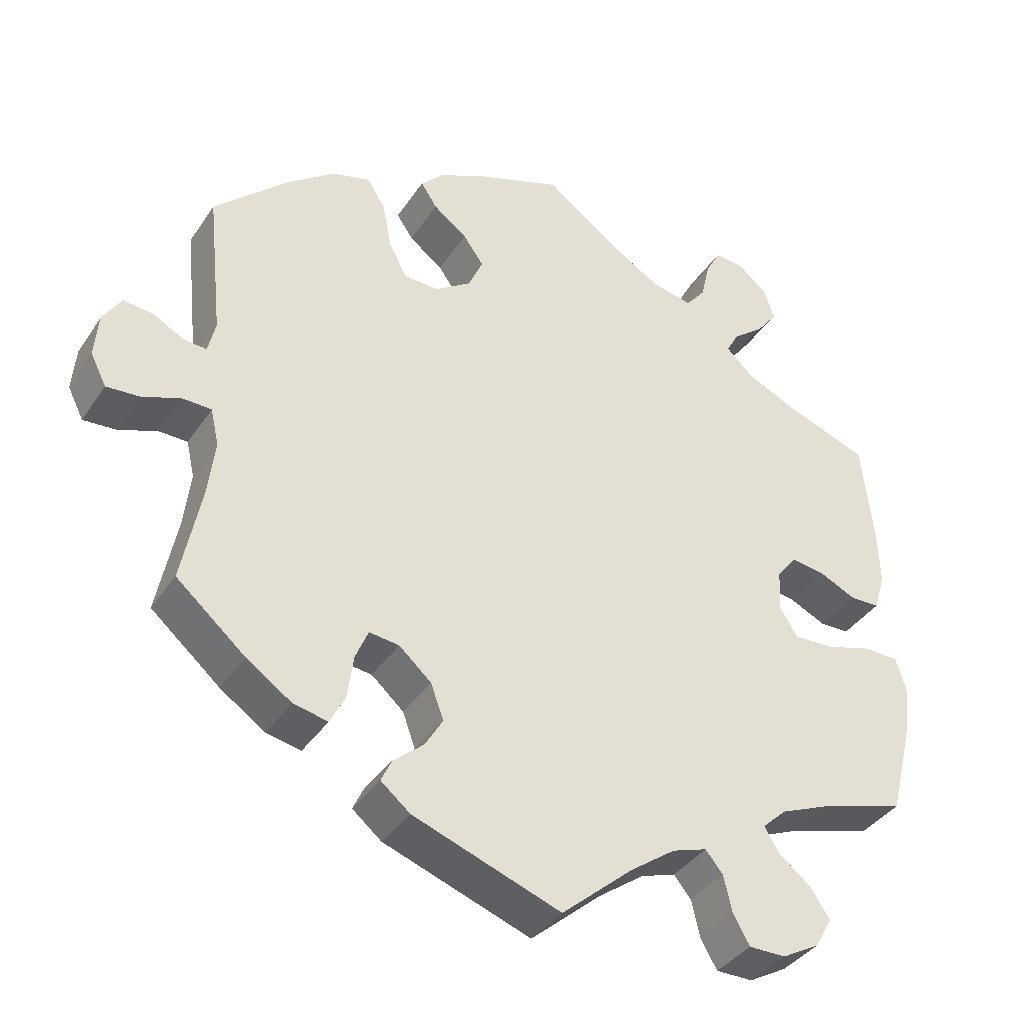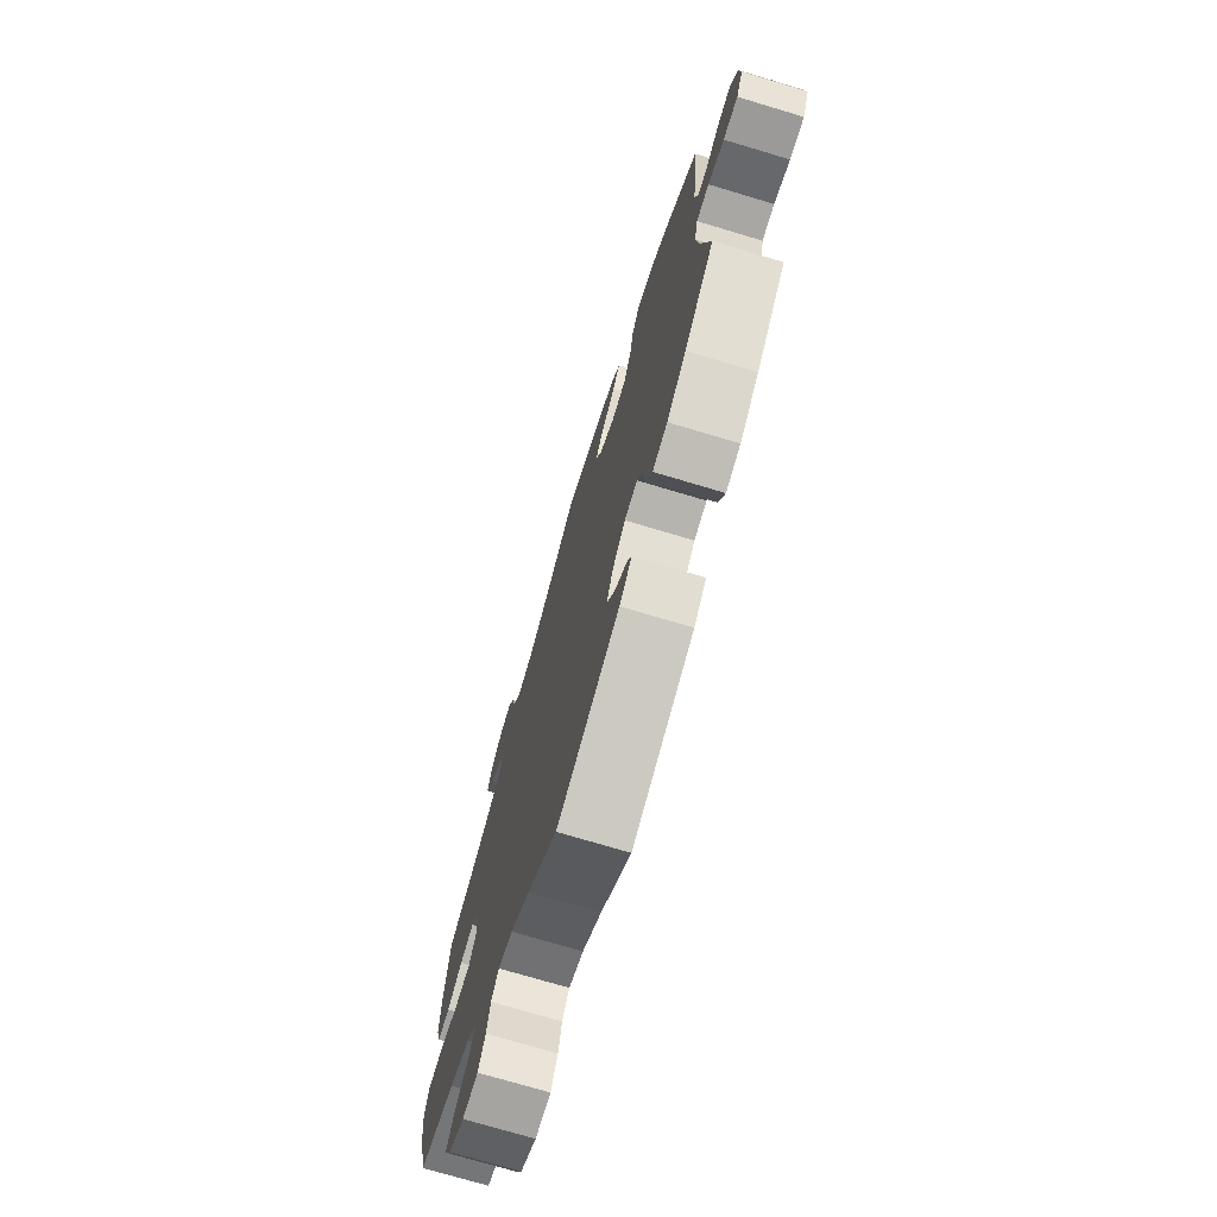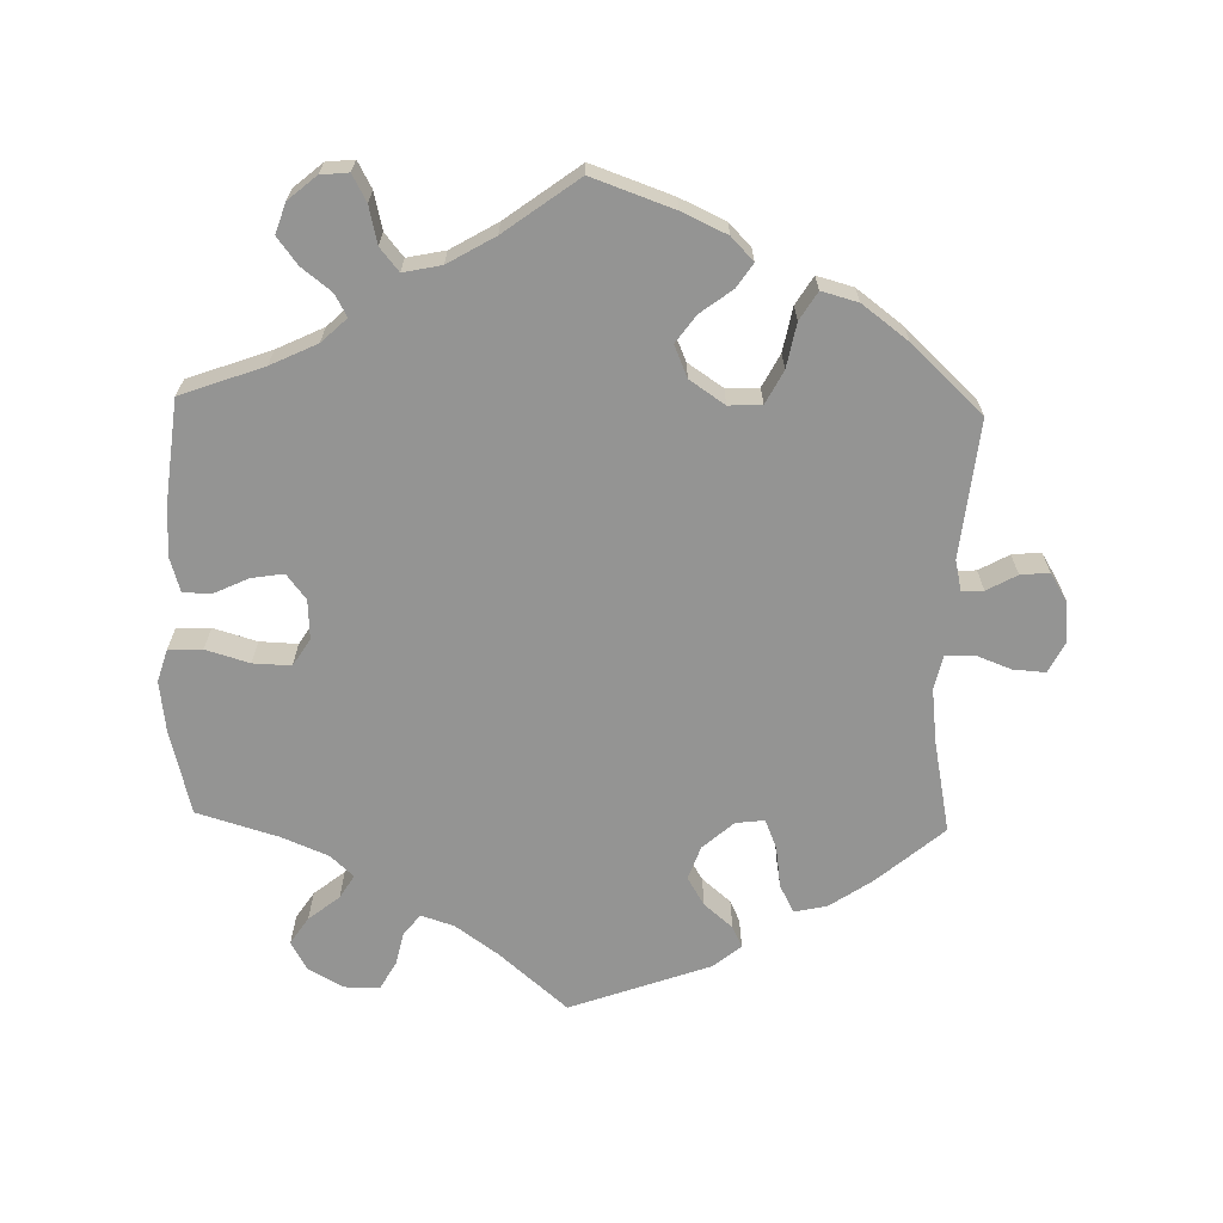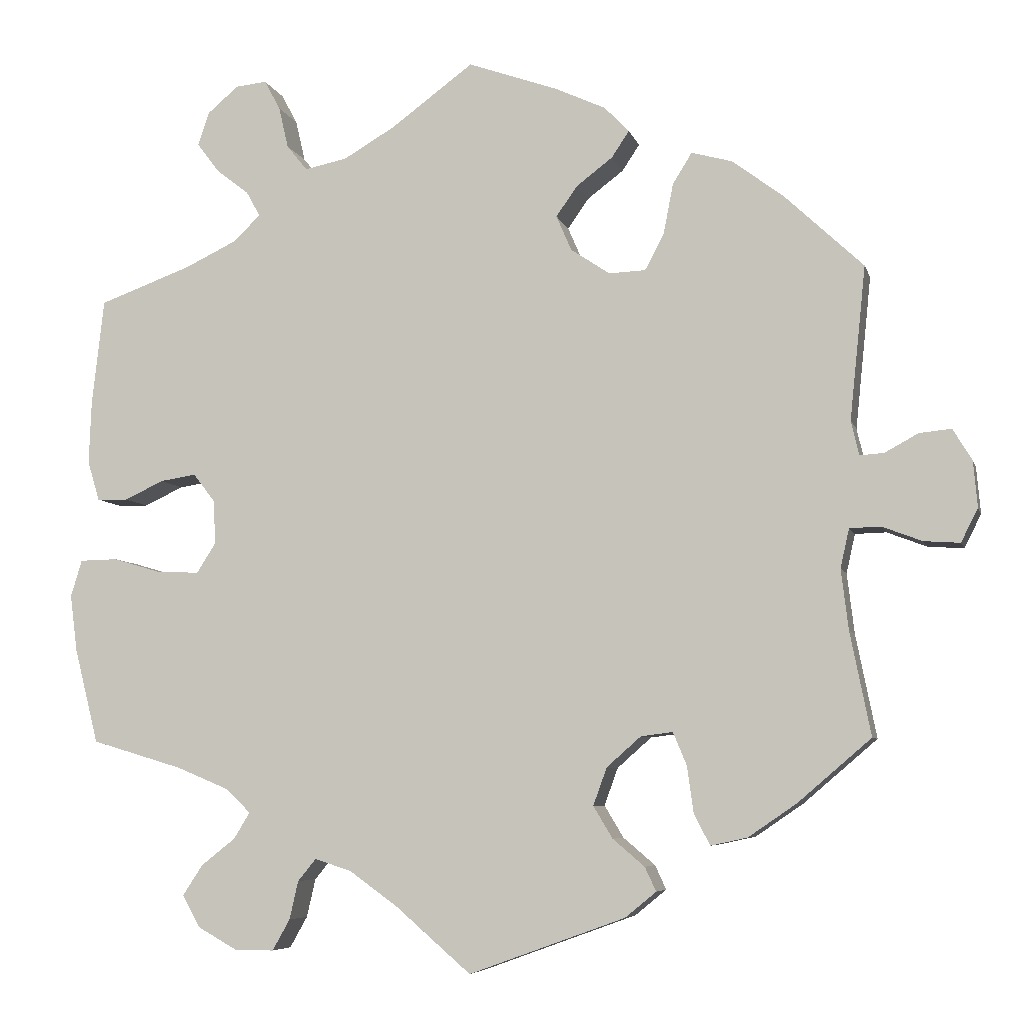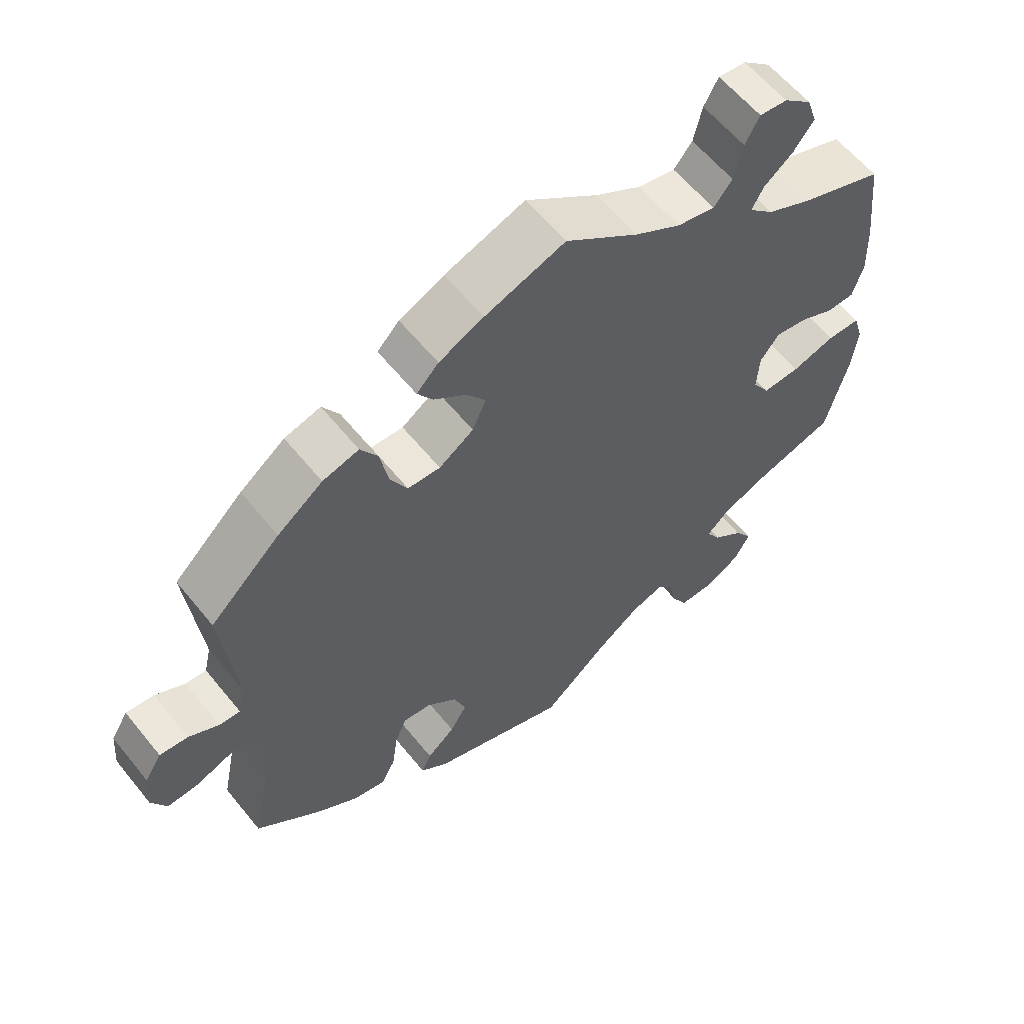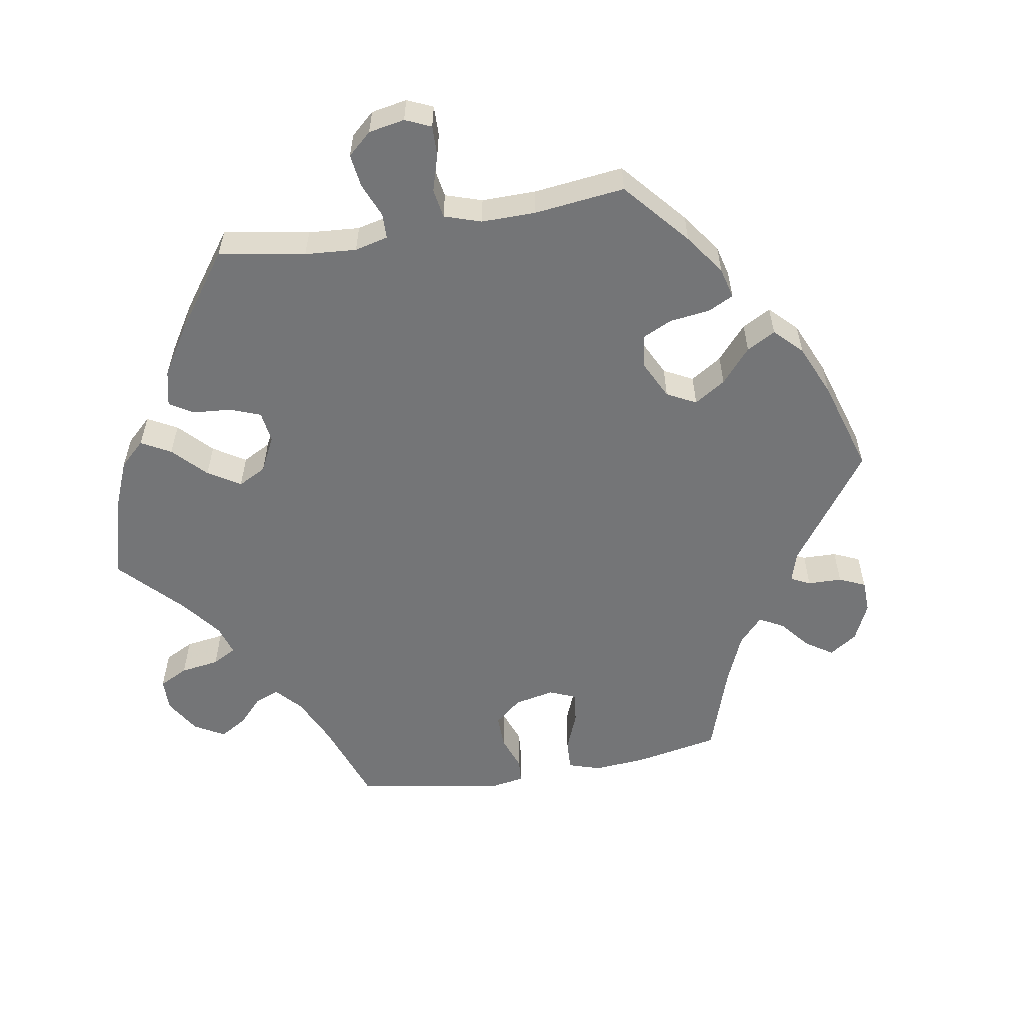
<metadata>
{"format":"obj","ext":"obj","renderer":"f3d","projection":"perspective","resolution":1024,"background":"white","views":[{"elev":-37.7,"azim":150.2,"up":"+Z"},{"elev":-73.3,"azim":73.3,"up":"+Z"},{"elev":-67.0,"azim":-1.5,"up":"+Y"},{"elev":-6.4,"azim":13.6,"up":"+Z"},{"elev":60.0,"azim":141.2,"up":"+Z"},{"elev":-56.5,"azim":-20.1,"up":"+Y"}]}
</metadata>
<code>
v 0.112 0.07 0.538
v 0.175 0.07 0.509
v 0.206 0.07 0.477
v 0.184 0.07 0.444
v 0.139 0.07 0.41
v 0.112 0.07 0.372
v 0.131 0.07 0.328
v 0.18 0.07 0.295
v 0.226 0.07 0.297
v 0.25 0.07 0.343
v 0.262 0.07 0.405
v 0.286 0.07 0.444
v 0.337 0.07 0.43
v 0.401 0.07 0.382
v 0.5 0.07 0.289
v 0.48 0.07 0.097
v 0.49 0.07 0.054
v 0.52 0.07 0.056
v 0.562 0.07 0.079
v 0.602 0.07 0.083
v 0.626 0.07 0.044
v 0.631 0.07 -0.014
v 0.61 0.07 -0.056
v 0.565 0.07 -0.053
v 0.515 0.07 -0.034
v 0.476 0.07 -0.035
v 0.465 0.07 -0.084
v 0.474 0.07 -0.159
v 0.5 0.07 -0.289
v 0.408 0.07 -0.368
v 0.348 0.07 -0.409
v 0.302 0.07 -0.419
v 0.282 0.07 -0.38
v 0.274 0.07 -0.322
v 0.257 0.07 -0.281
v 0.217 0.07 -0.286
v 0.174 0.07 -0.324
v 0.157 0.07 -0.371
v 0.181 0.07 -0.411
v 0.221 0.07 -0.445
v 0.235 0.07 -0.475
v 0.196 0.07 -0.507
v 0 0.07 -0.578
v -0.095 0.07 -0.496
v -0.155 0.07 -0.453
v -0.201 0.07 -0.438
v -0.224 0.07 -0.466
v -0.235 0.07 -0.514
v -0.257 0.07 -0.553
v -0.306 0.07 -0.553
v -0.356 0.07 -0.525
v -0.378 0.07 -0.485
v -0.353 0.07 -0.447
v -0.31 0.07 -0.413
v -0.29 0.07 -0.38
v -0.322 0.07 -0.35
v -0.387 0.07 -0.323
v -0.501 0.07 -0.289
v -0.531 0.07 -0.17
v -0.54 0.07 -0.099
v -0.526 0.07 -0.053
v -0.479 0.07 -0.052
v -0.418 0.07 -0.07
v -0.365 0.07 -0.072
v -0.341 0.07 -0.034
v -0.344 0.07 0.021
v -0.371 0.07 0.056
v -0.416 0.07 0.049
v -0.465 0.07 0.026
v -0.504 0.07 0.027
v -0.519 0.07 0.077
v -0.516 0.07 0.156
v -0.501 0.07 0.289
v -0.386 0.07 0.331
v -0.321 0.07 0.362
v -0.286 0.07 0.395
v -0.303 0.07 0.426
v -0.344 0.07 0.458
v -0.372 0.07 0.495
v -0.358 0.07 0.537
v -0.319 0.07 0.57
v -0.28 0.07 0.574
v -0.26 0.07 0.537
v -0.248 0.07 0.485
v -0.222 0.07 0.453
v -0.169 0.07 0.464
v -0.104 0.07 0.502
v -0.001 0.07 0.578
v 0.112 0 0.538
v 0.175 0 0.509
v 0.206 0 0.477
v 0.184 0 0.444
v 0.139 0 0.41
v 0.112 0 0.372
v 0.131 0 0.328
v 0.18 0 0.295
v 0.226 0 0.297
v 0.25 0 0.343
v 0.262 0 0.405
v 0.286 0 0.444
v 0.337 0 0.43
v 0.401 0 0.382
v 0.5 0 0.289
v 0.48 0 0.097
v 0.49 0 0.054
v 0.52 0 0.056
v 0.562 0 0.079
v 0.602 0 0.083
v 0.626 0 0.044
v 0.631 0 -0.014
v 0.61 0 -0.056
v 0.565 0 -0.053
v 0.515 0 -0.034
v 0.476 0 -0.035
v 0.465 0 -0.084
v 0.474 0 -0.159
v 0.5 0 -0.289
v 0.408 0 -0.368
v 0.348 0 -0.409
v 0.302 0 -0.419
v 0.282 0 -0.38
v 0.274 0 -0.322
v 0.257 0 -0.281
v 0.217 0 -0.286
v 0.174 0 -0.324
v 0.157 0 -0.371
v 0.181 0 -0.411
v 0.221 0 -0.445
v 0.235 0 -0.475
v 0.196 0 -0.507
v 0 0 -0.578
v -0.095 0 -0.496
v -0.155 0 -0.453
v -0.201 0 -0.438
v -0.224 0 -0.466
v -0.235 0 -0.514
v -0.257 0 -0.553
v -0.306 0 -0.553
v -0.356 0 -0.525
v -0.378 0 -0.485
v -0.353 0 -0.447
v -0.31 0 -0.413
v -0.29 0 -0.38
v -0.322 0 -0.35
v -0.387 0 -0.323
v -0.501 0 -0.289
v -0.531 0 -0.17
v -0.54 0 -0.099
v -0.526 0 -0.053
v -0.479 0 -0.052
v -0.418 0 -0.07
v -0.365 0 -0.072
v -0.341 0 -0.034
v -0.344 0 0.021
v -0.371 0 0.056
v -0.416 0 0.049
v -0.465 0 0.026
v -0.504 0 0.027
v -0.519 0 0.077
v -0.516 0 0.156
v -0.501 0 0.289
v -0.386 0 0.331
v -0.321 0 0.362
v -0.286 0 0.395
v -0.303 0 0.426
v -0.344 0 0.458
v -0.372 0 0.495
v -0.358 0 0.537
v -0.319 0 0.57
v -0.28 0 0.574
v -0.26 0 0.537
v -0.248 0 0.485
v -0.222 0 0.453
v -0.169 0 0.464
v -0.104 0 0.502
v -0.001 0 0.578
f 87 88 1 2
f 86 87 2 3
f 85 86 3 4
f 81 82 83 84
f 81 84 85
f 80 81 85
f 77 78 79 80
f 76 77 80 85
f 75 76 85 4
f 71 72 73 74
f 68 69 70 71
f 67 68 71 74
f 66 67 74 75
f 60 61 62 63
f 60 63 64
f 57 58 59 60
f 56 57 60 64
f 55 56 64 65
f 51 52 53 54
f 51 54 55
f 50 51 55
f 47 48 49 50
f 46 47 50 55
f 45 46 55 65
f 41 42 43 44
f 39 40 41 44
f 38 39 44 45
f 37 38 45 65
f 31 32 33 34
f 31 34 35
f 28 29 30 31
f 27 28 31 35
f 26 27 35 36
f 22 23 24 25
f 22 25 26
f 21 22 26
f 18 19 20 21
f 17 18 21 26
f 16 17 26 36
f 10 11 12 13
f 9 10 13 14
f 75 4 5
f 75 5 6
f 66 75 6 7
f 65 66 7 8
f 37 65 8 9
f 15 16 36 37
f 9 14 15 37
f 90 89 176 175
f 91 90 175 174
f 92 91 174 173
f 172 171 170 169
f 173 172 169
f 173 169 168
f 168 167 166 165
f 173 168 165 164
f 92 173 164 163
f 162 161 160 159
f 159 158 157 156
f 162 159 156 155
f 163 162 155 154
f 151 150 149 148
f 152 151 148
f 148 147 146 145
f 152 148 145 144
f 153 152 144 143
f 142 141 140 139
f 143 142 139
f 143 139 138
f 138 137 136 135
f 143 138 135 134
f 153 143 134 133
f 132 131 130 129
f 132 129 128 127
f 133 132 127 126
f 153 133 126 125
f 122 121 120 119
f 123 122 119
f 119 118 117 116
f 123 119 116 115
f 124 123 115 114
f 113 112 111 110
f 114 113 110
f 114 110 109
f 109 108 107 106
f 114 109 106 105
f 124 114 105 104
f 101 100 99 98
f 102 101 98 97
f 93 92 163
f 94 93 163
f 95 94 163 154
f 96 95 154 153
f 97 96 153 125
f 125 124 104 103
f 125 103 102 97
f 1 89 90 2
f 2 90 91 3
f 3 91 92 4
f 4 92 93 5
f 5 93 94 6
f 6 94 95 7
f 7 95 96 8
f 8 96 97 9
f 9 97 98 10
f 10 98 99 11
f 11 99 100 12
f 12 100 101 13
f 13 101 102 14
f 14 102 103 15
f 15 103 104 16
f 16 104 105 17
f 17 105 106 18
f 18 106 107 19
f 19 107 108 20
f 20 108 109 21
f 21 109 110 22
f 22 110 111 23
f 23 111 112 24
f 24 112 113 25
f 25 113 114 26
f 26 114 115 27
f 27 115 116 28
f 28 116 117 29
f 29 117 118 30
f 30 118 119 31
f 31 119 120 32
f 32 120 121 33
f 33 121 122 34
f 34 122 123 35
f 35 123 124 36
f 36 124 125 37
f 37 125 126 38
f 38 126 127 39
f 39 127 128 40
f 40 128 129 41
f 41 129 130 42
f 42 130 131 43
f 43 131 132 44
f 44 132 133 45
f 45 133 134 46
f 46 134 135 47
f 47 135 136 48
f 48 136 137 49
f 49 137 138 50
f 50 138 139 51
f 51 139 140 52
f 52 140 141 53
f 53 141 142 54
f 54 142 143 55
f 55 143 144 56
f 56 144 145 57
f 57 145 146 58
f 58 146 147 59
f 59 147 148 60
f 60 148 149 61
f 61 149 150 62
f 62 150 151 63
f 63 151 152 64
f 64 152 153 65
f 65 153 154 66
f 66 154 155 67
f 67 155 156 68
f 68 156 157 69
f 69 157 158 70
f 70 158 159 71
f 71 159 160 72
f 72 160 161 73
f 73 161 162 74
f 74 162 163 75
f 75 163 164 76
f 76 164 165 77
f 77 165 166 78
f 78 166 167 79
f 79 167 168 80
f 80 168 169 81
f 81 169 170 82
f 82 170 171 83
f 83 171 172 84
f 84 172 173 85
f 85 173 174 86
f 86 174 175 87
f 87 175 176 88
f 88 176 89 1

</code>
